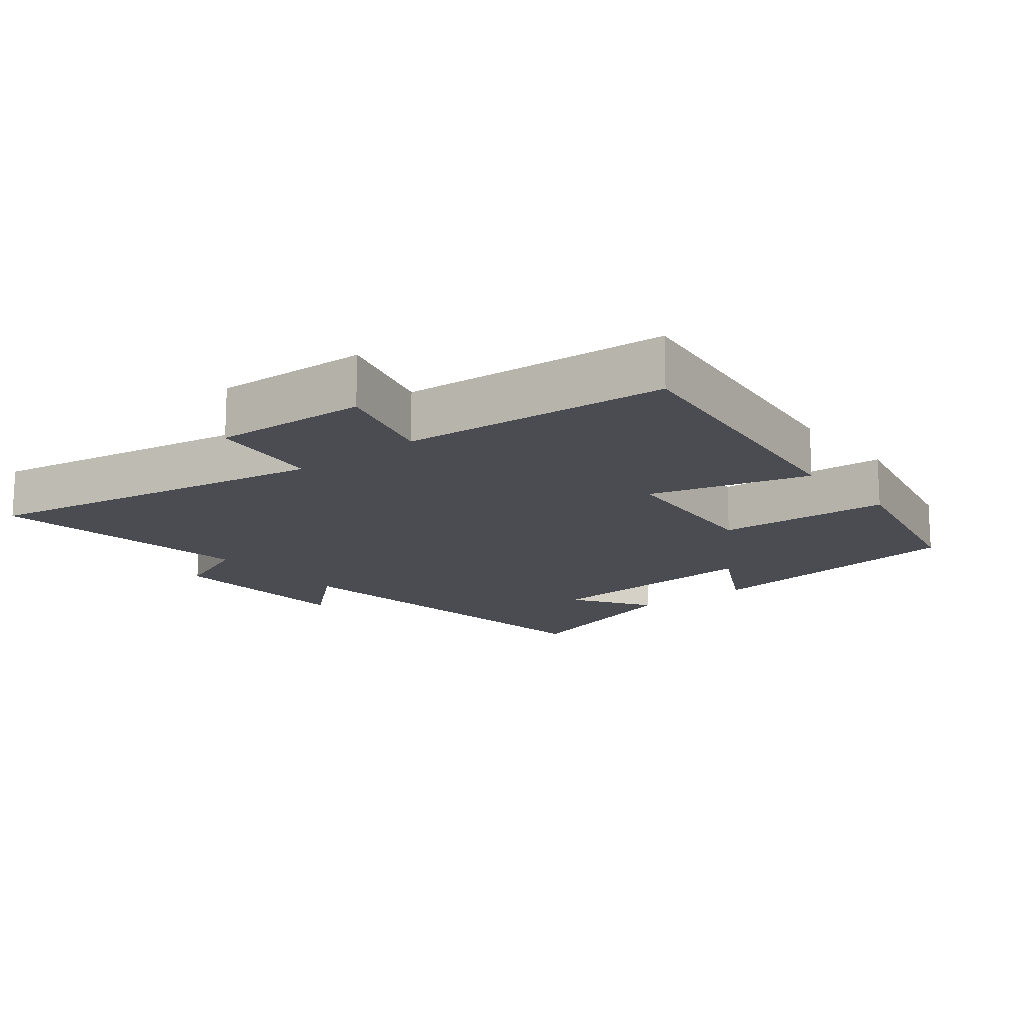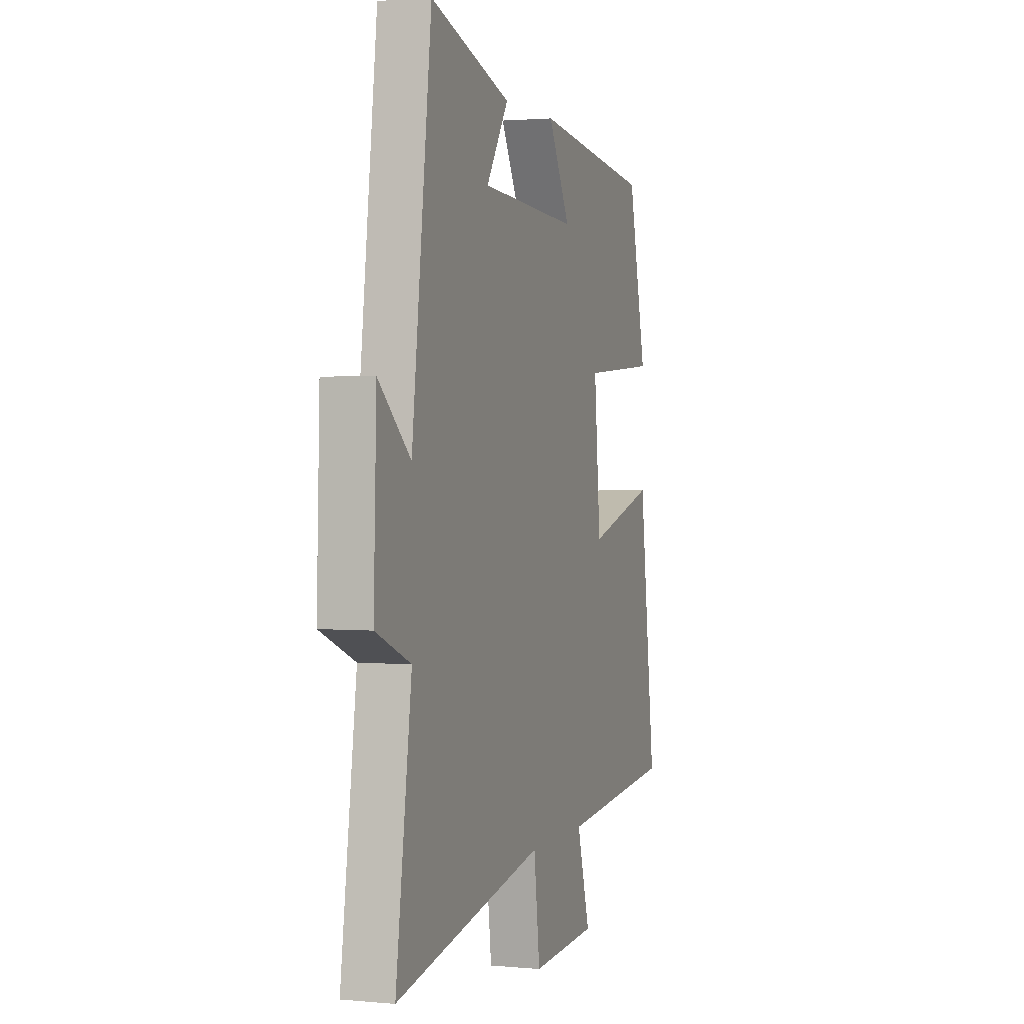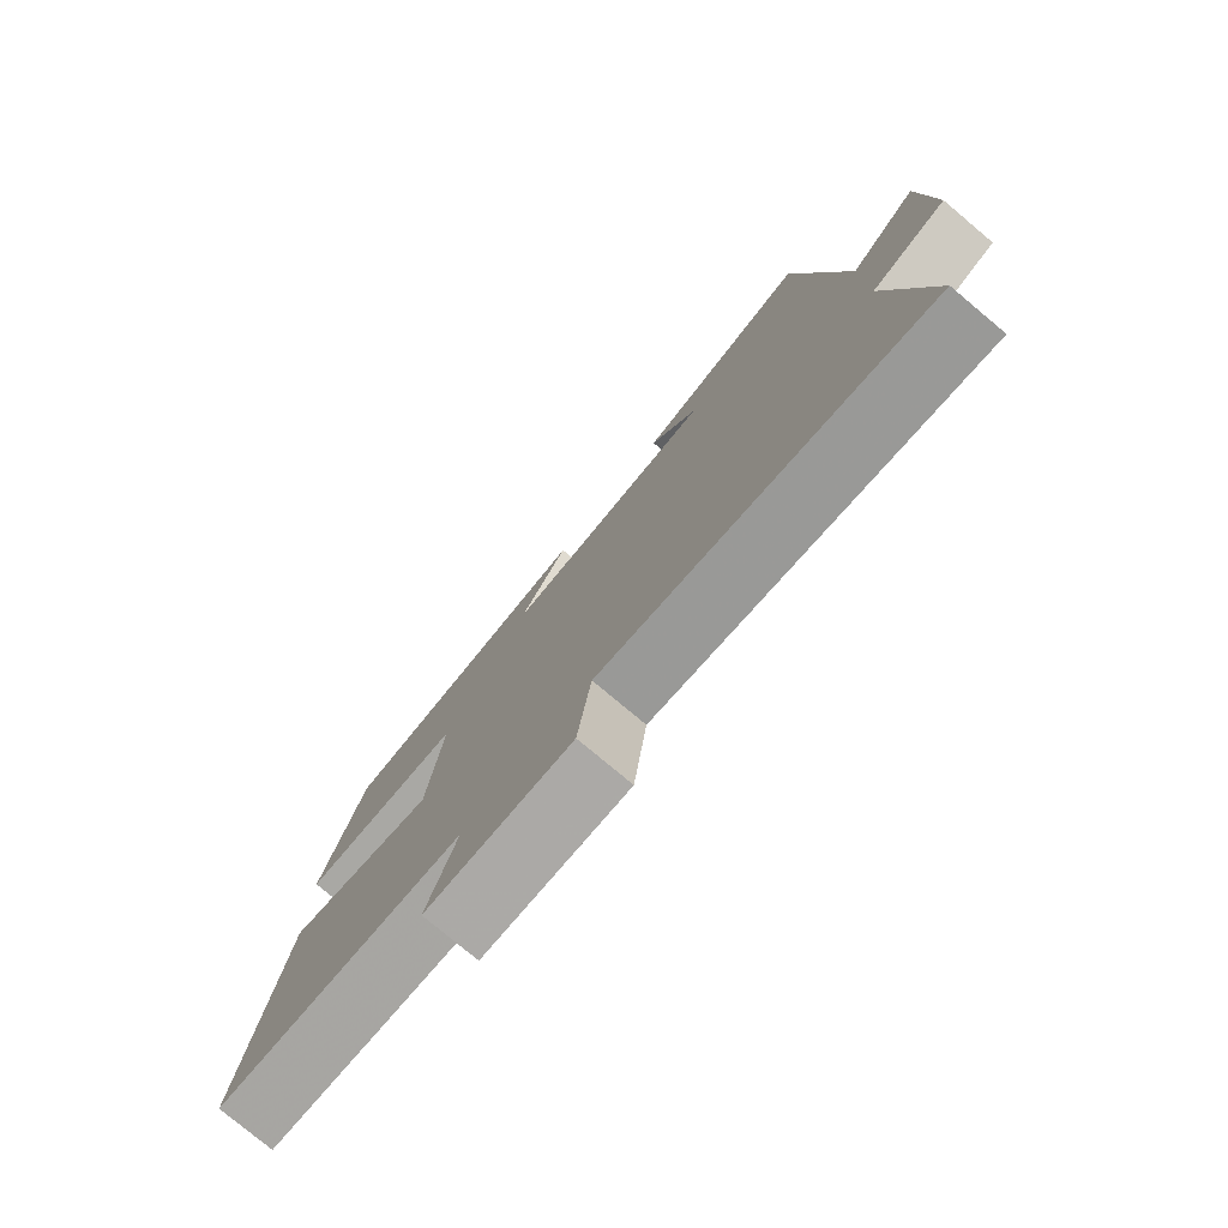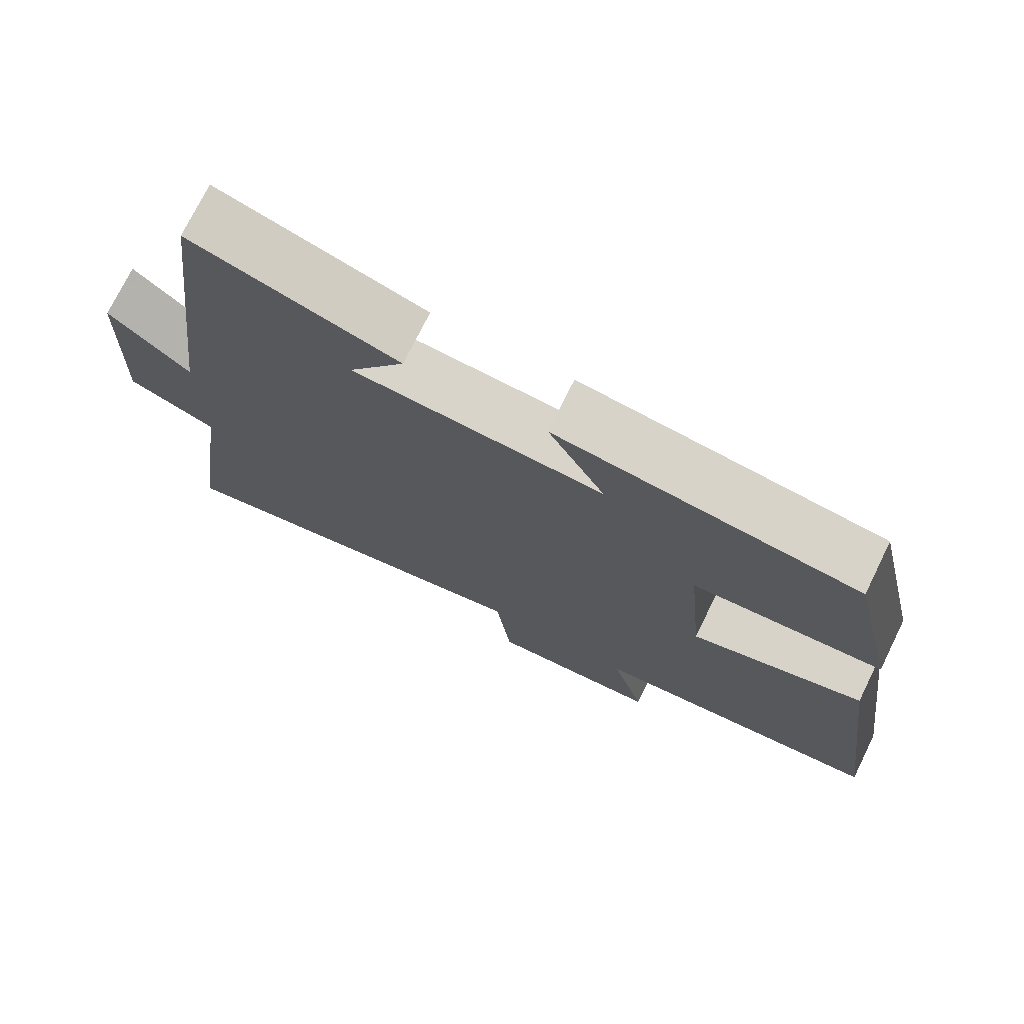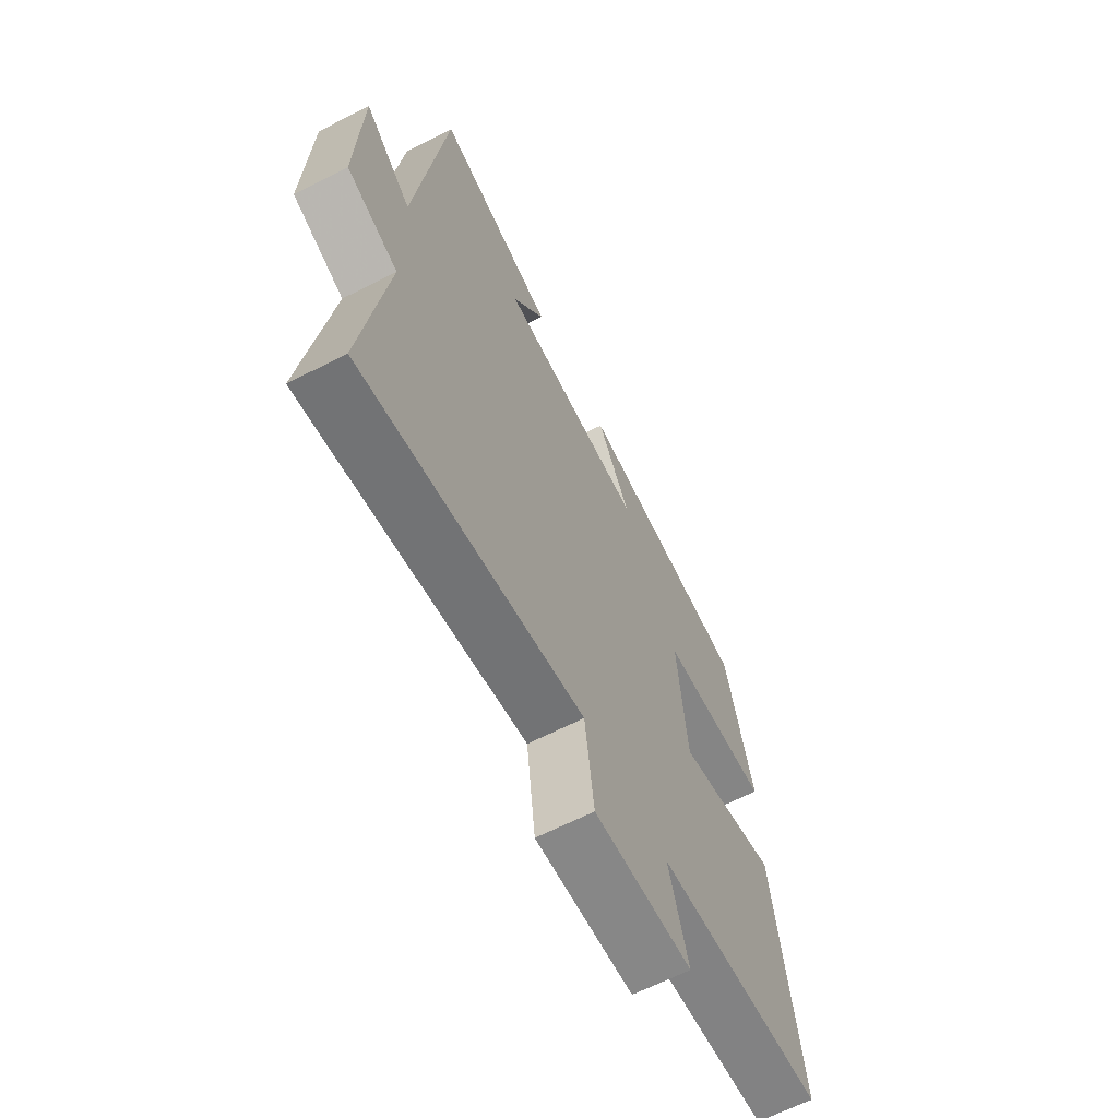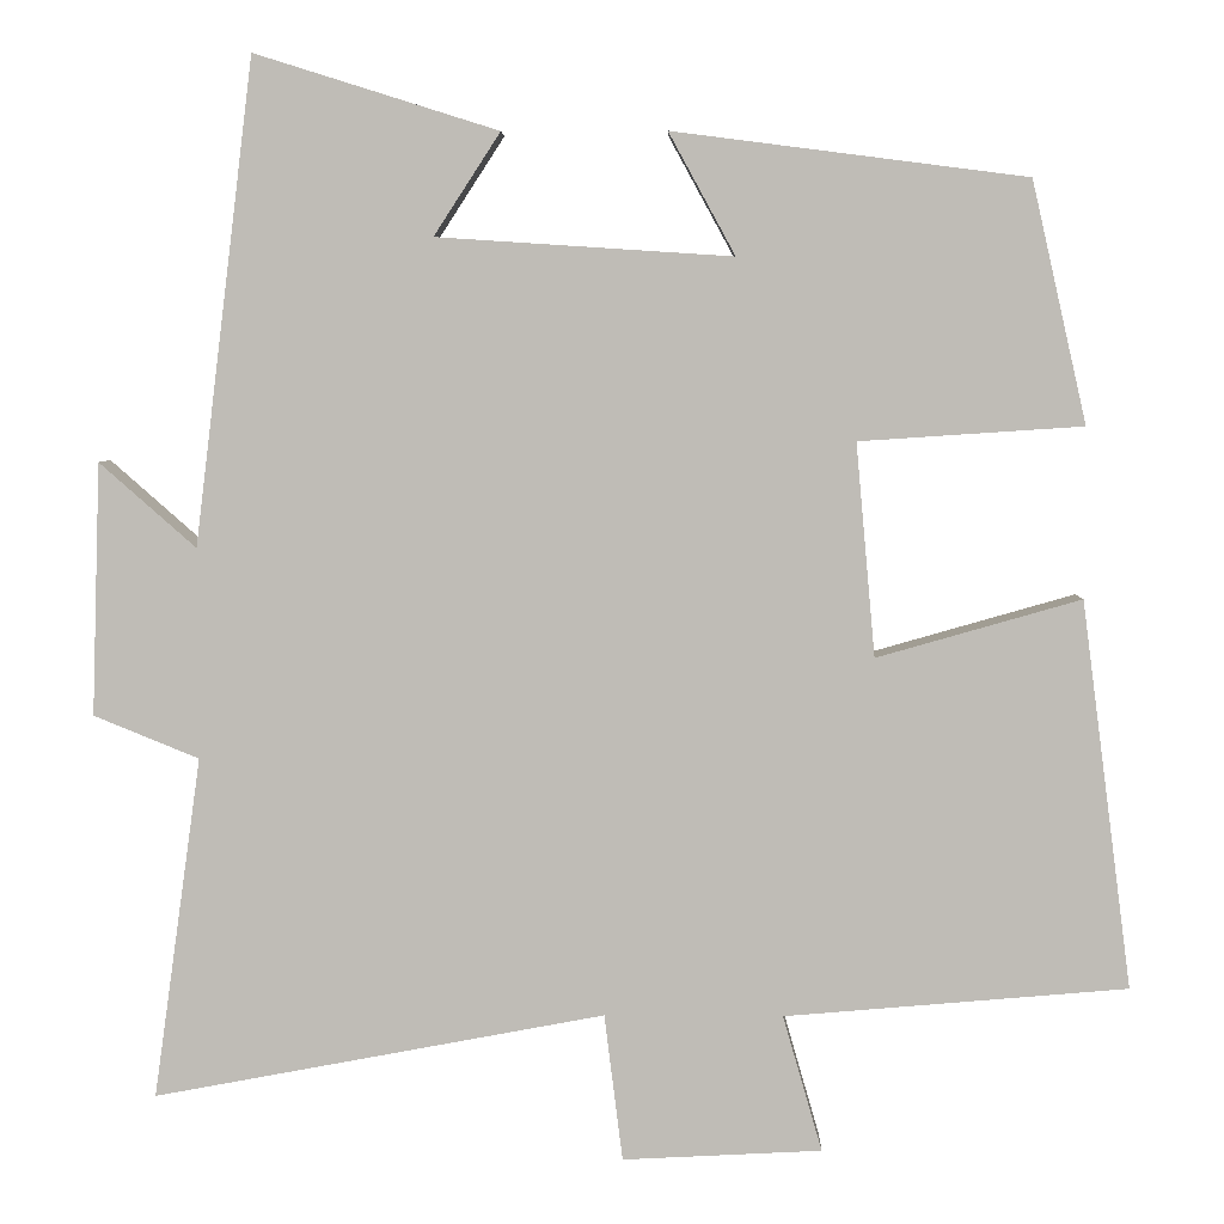
<metadata>
{"format":"obj","ext":"obj","renderer":"f3d","projection":"perspective","resolution":1024,"background":"white","views":[{"elev":-15.5,"azim":-141.1,"up":"+Y"},{"elev":1.8,"azim":108.8,"up":"+Z"},{"elev":-78.3,"azim":50.1,"up":"+Z"},{"elev":74.0,"azim":-153.8,"up":"+Z"},{"elev":-65.0,"azim":117.1,"up":"+Z"},{"elev":4.9,"azim":-178.6,"up":"+Z"}]}
</metadata>
<code>
v 0.432 0.07 0.587
v 0.5 0.07 0.034
v 0.61 0.07 0.131
v 0.62 0.07 -0.157
v 0.5 0.07 -0.206
v 0.555 0.07 -0.597
v 0.039 0.07 -0.5
v 0.018 0.07 -0.668
v -0.21 0.07 -0.656
v -0.165 0.07 -0.5
v -0.558 0.07 -0.466
v -0.5 0.07 -0.022
v -0.266 0.07 -0.089
v -0.244 0.07 0.155
v -0.5 0.07 0.172
v -0.437 0.07 0.448
v -0.032 0.07 0.5
v -0.108 0.07 0.361
v 0.23 0.07 0.383
v 0.154 0.07 0.5
v 0.432 0 0.587
v 0.5 0 0.034
v 0.61 0 0.131
v 0.62 0 -0.157
v 0.5 0 -0.206
v 0.555 0 -0.597
v 0.039 0 -0.5
v 0.018 0 -0.668
v -0.21 0 -0.656
v -0.165 0 -0.5
v -0.558 0 -0.466
v -0.5 0 -0.022
v -0.266 0 -0.089
v -0.244 0 0.155
v -0.5 0 0.172
v -0.437 0 0.448
v -0.032 0 0.5
v -0.108 0 0.361
v 0.23 0 0.383
v 0.154 0 0.5
f 19 20 1 2
f 18 19 2
f 15 16 17 18
f 14 15 18
f 13 14 18 2
f 10 11 12 13
f 10 13 2
f 7 8 9 10
f 7 10 2
f 5 6 7
f 5 7 2 3
f 3 4 5
f 22 21 40 39
f 22 39 38
f 38 37 36 35
f 38 35 34
f 22 38 34 33
f 33 32 31 30
f 22 33 30
f 30 29 28 27
f 22 30 27
f 27 26 25
f 23 22 27 25
f 25 24 23
f 1 21 22 2
f 2 22 23 3
f 3 23 24 4
f 4 24 25 5
f 5 25 26 6
f 6 26 27 7
f 7 27 28 8
f 8 28 29 9
f 9 29 30 10
f 10 30 31 11
f 11 31 32 12
f 12 32 33 13
f 13 33 34 14
f 14 34 35 15
f 15 35 36 16
f 16 36 37 17
f 17 37 38 18
f 18 38 39 19
f 19 39 40 20
f 20 40 21 1

</code>
